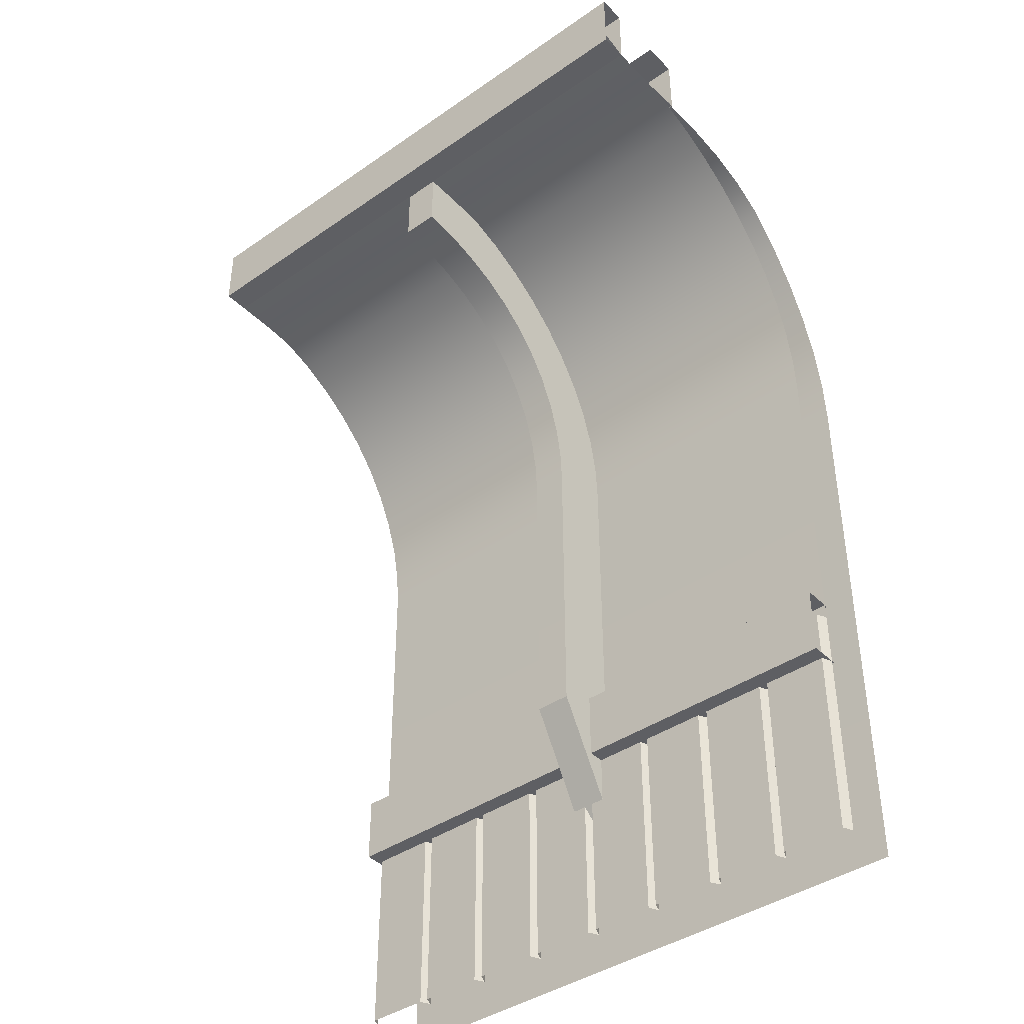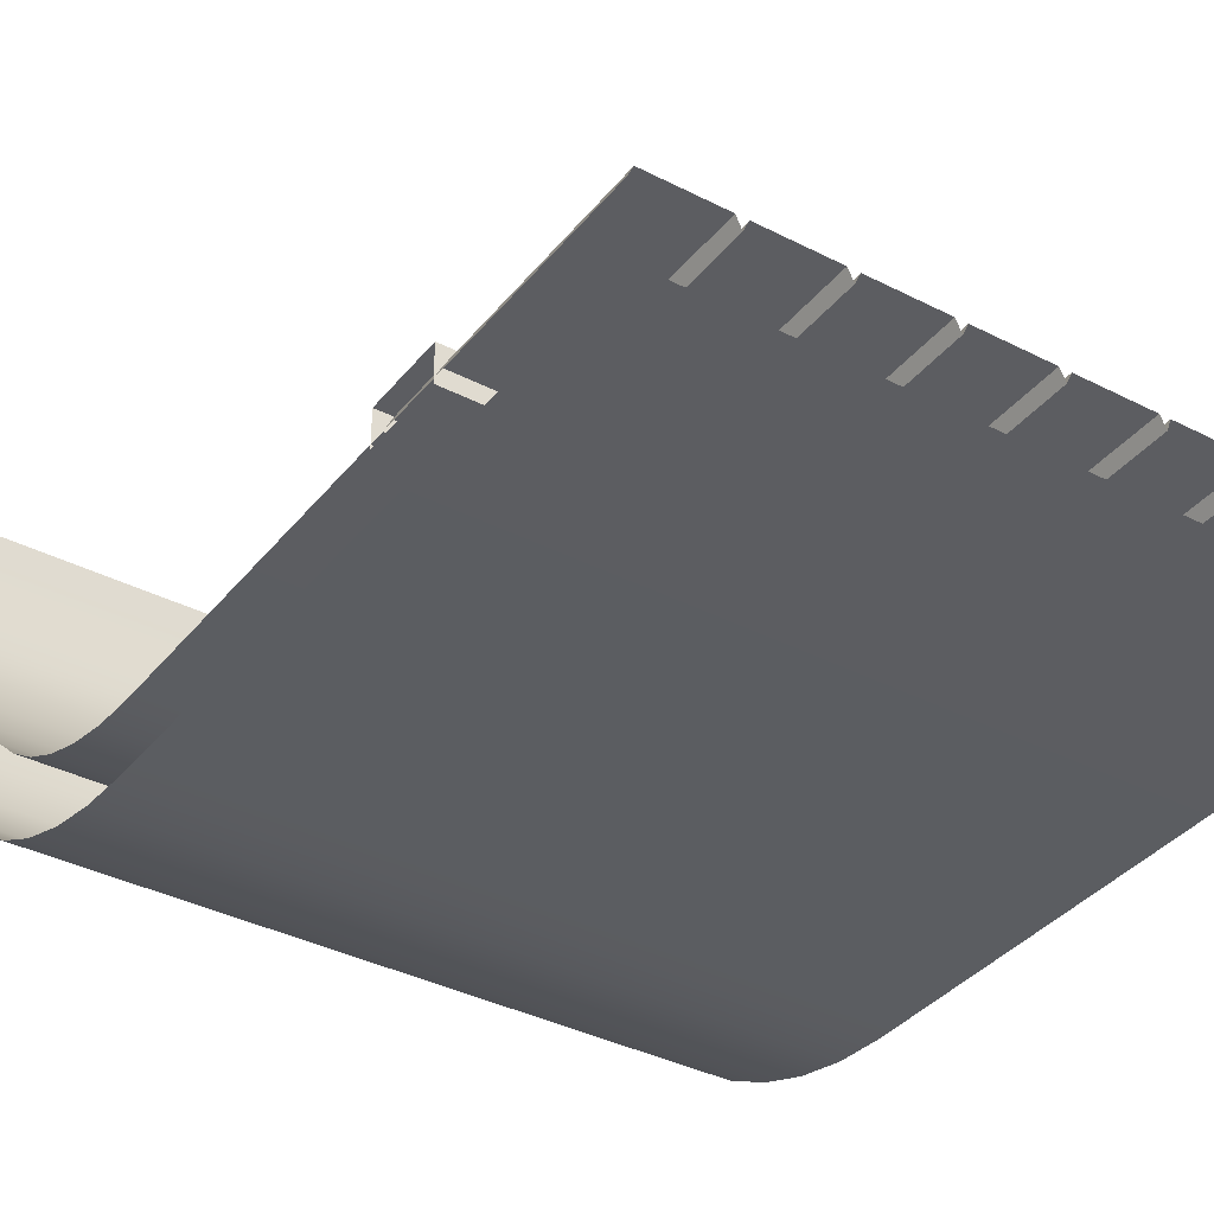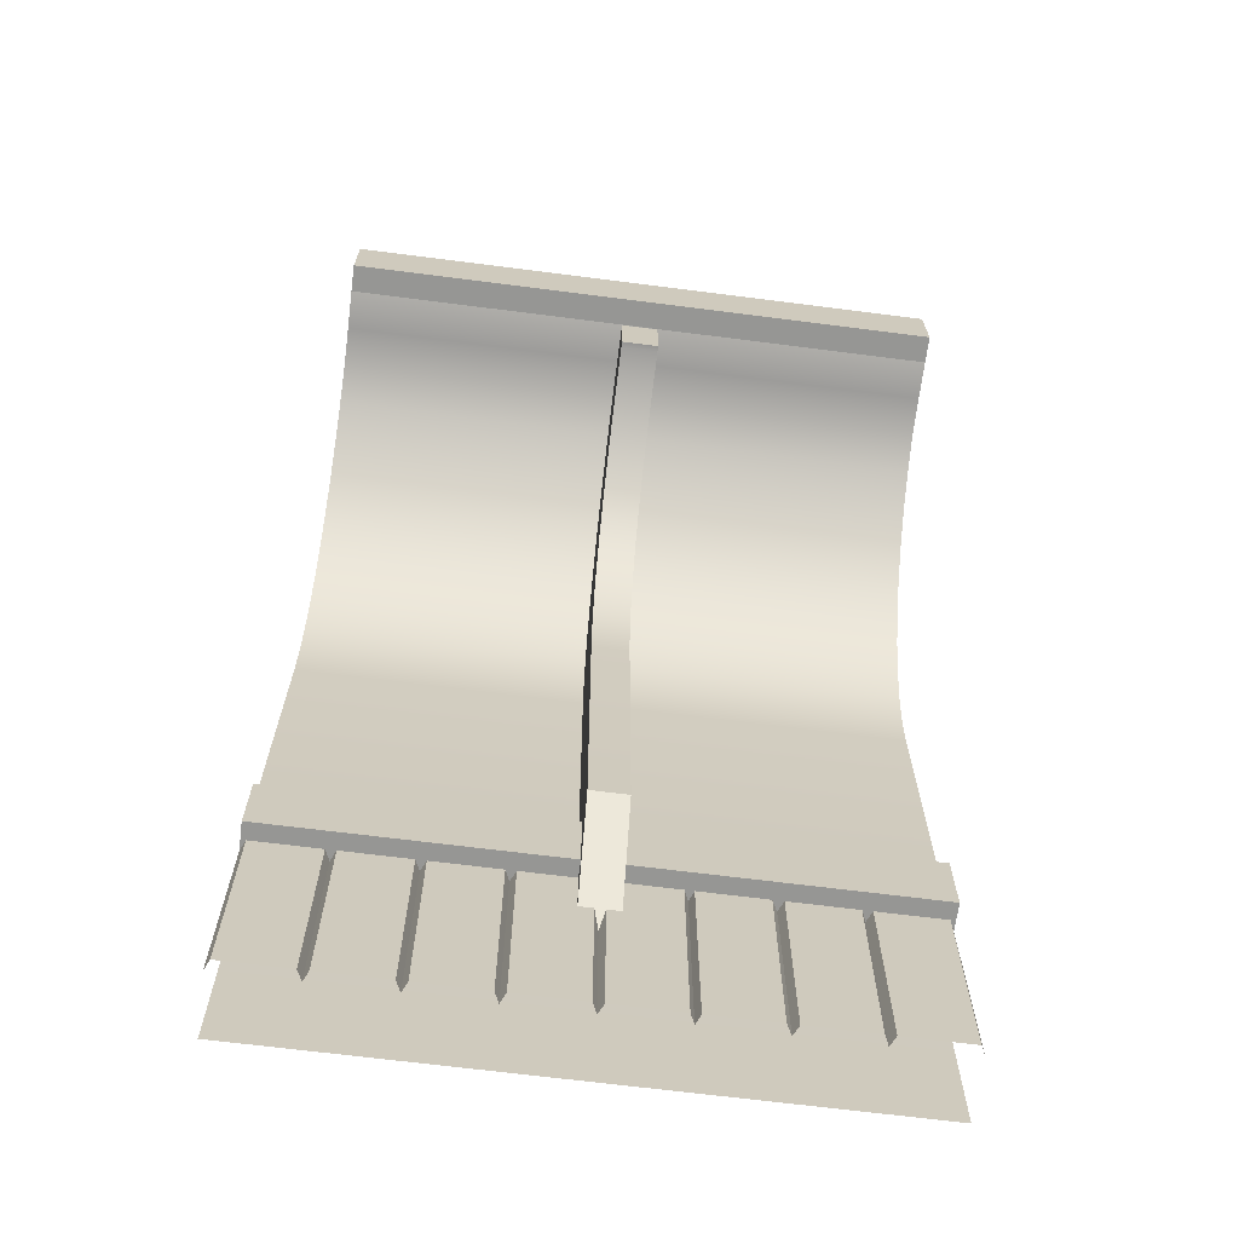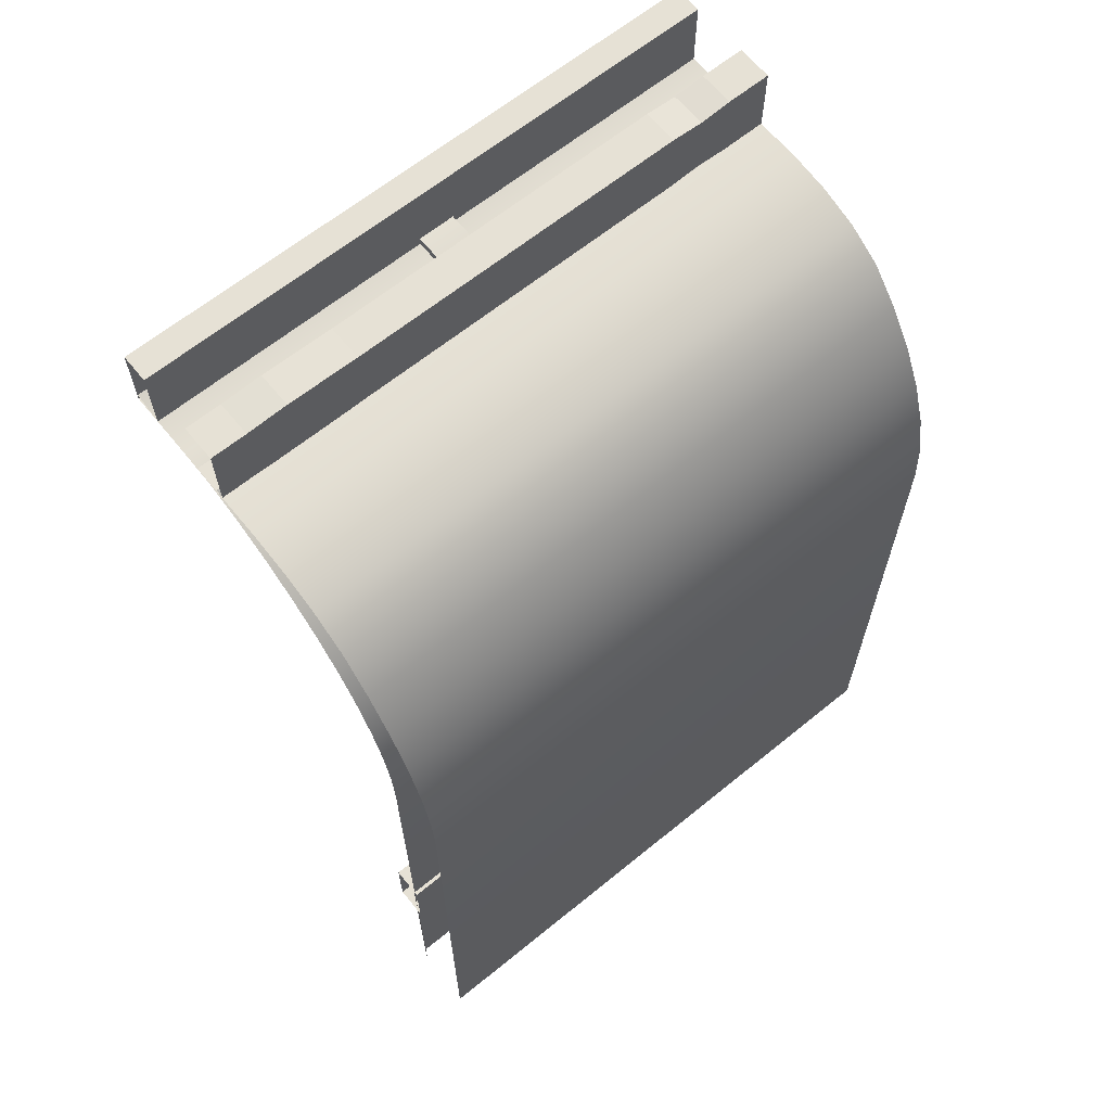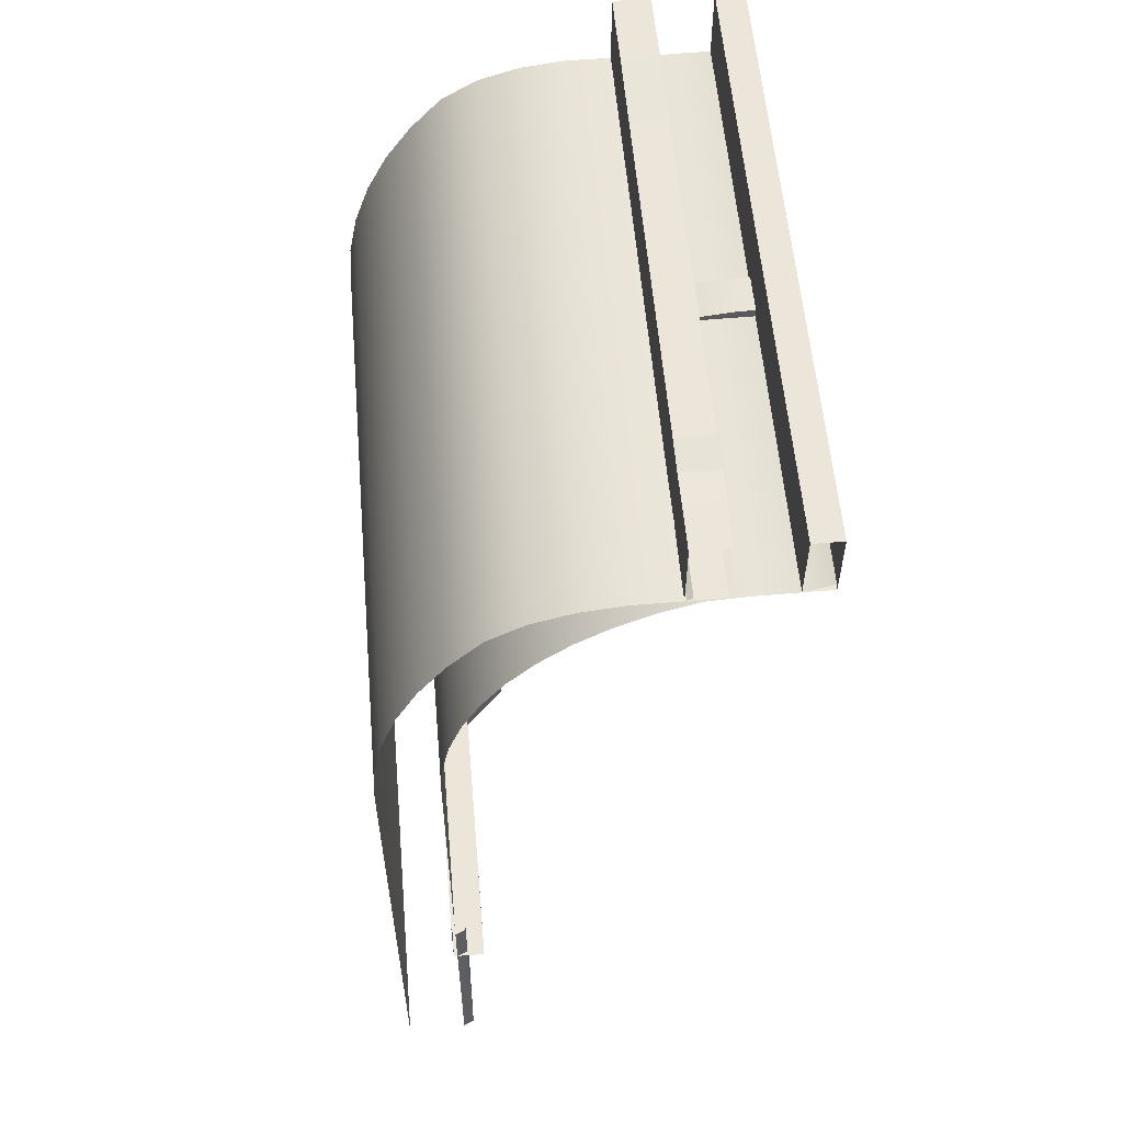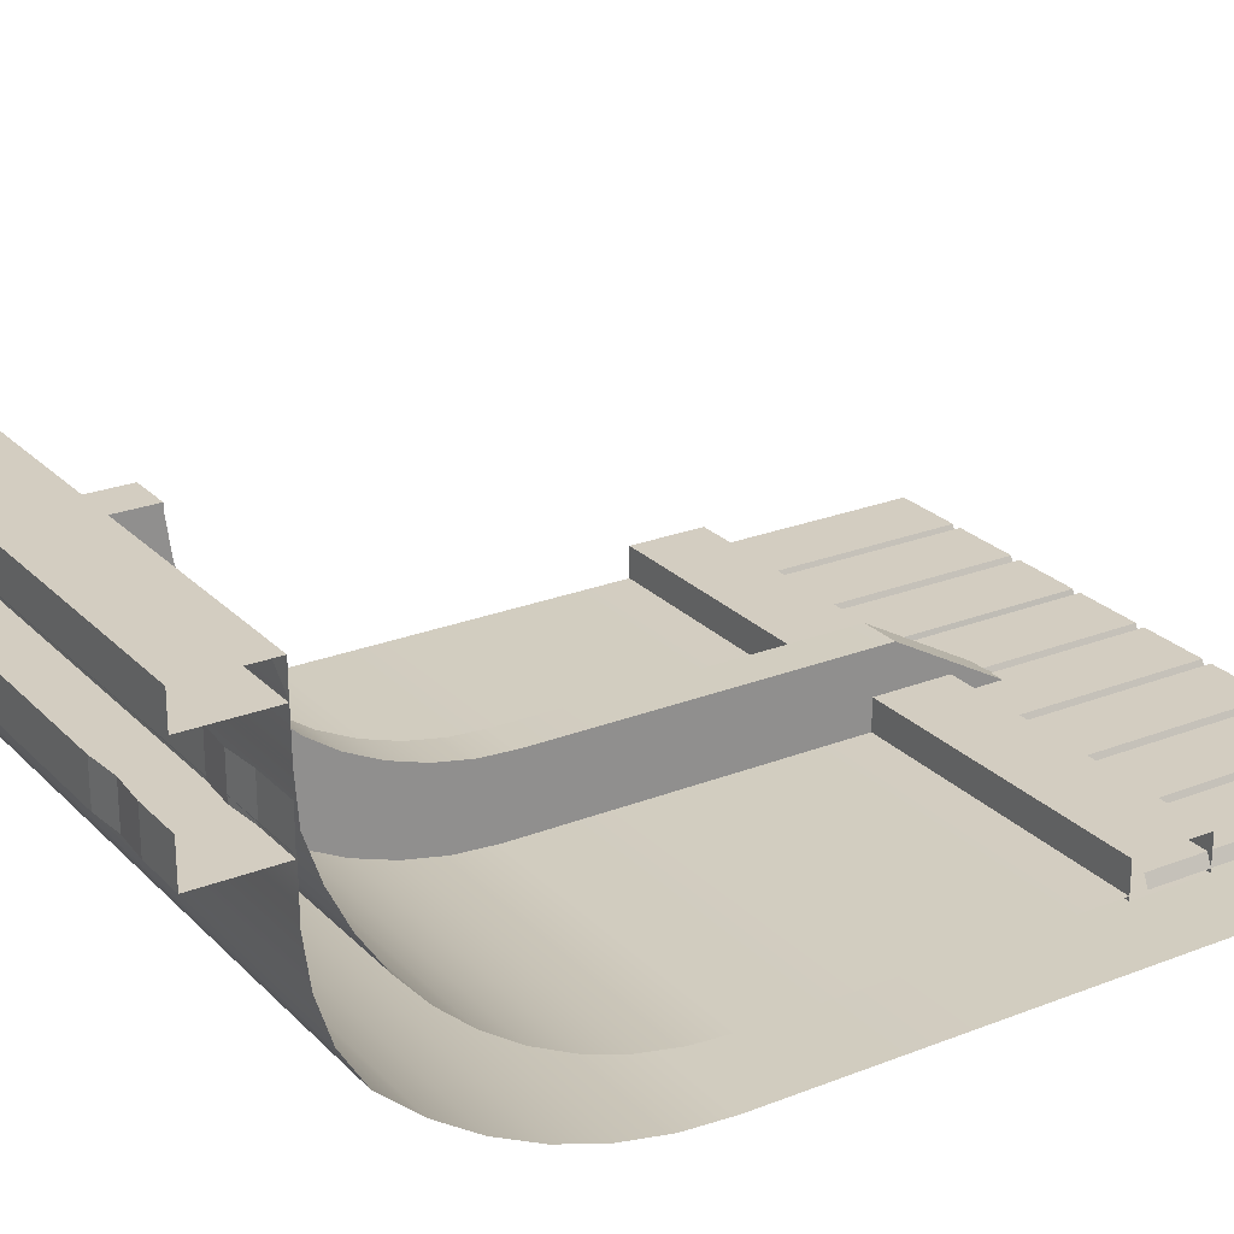
<metadata>
{"format":"obj","ext":"obj","renderer":"f3d","projection":"perspective","resolution":1024,"background":"white","views":[{"elev":-40.9,"azim":40.2,"up":"+Y"},{"elev":-36.8,"azim":-33.7,"up":"+Z"},{"elev":-67.7,"azim":-7.3,"up":"+Y"},{"elev":64.7,"azim":140.7,"up":"+Y"},{"elev":57.2,"azim":-94.9,"up":"+Y"},{"elev":24.8,"azim":-122.6,"up":"+Z"}]}
</metadata>
<code>
o Overhang_WoodBrick_Short
v -1 0 -0.2
v 1 0 -0.2
v -1 1.9 -0.2
v 1 1.9 -0.2
v -1 2.056 -0.1897
v 1 2.056 -0.1897
v -1 2.21 -0.1591
v 1 2.21 -0.1591
v -1 2.359 -0.1087
v 1 2.359 -0.1087
v -1 2.5 -0.03923
v 1 2.5 -0.03923
v -1 2.63 0.04798
v 1 2.63 0.04798
v -1 2.748 0.1515
v 1 2.748 0.1515
v -1 2.82 0.2695
v 1 2.82 0.2695
v -1 2.862 0.4
v 1 2.862 0.4
v -1 2.881 0.5408
v 1 2.881 0.5408
v -1 2.881 0.6894
v 1 2.881 0.6894
v -1 2.895 0.7097
v 1 2.895 0.7097
v -1 0.8361 0
v 1 0.8361 0
v 1 1 0
v -1 1 0
v 1 1.906 0
v -1 1.906 0
v 1 2.037 0.008555
v -1 2.037 0.008555
v 1 2.165 0.03407
v -1 2.165 0.03407
v 1 2.289 0.07612
v -1 2.289 0.07612
v 1 2.406 0.134
v -1 2.406 0.134
v 1 2.515 0.2066
v -1 2.515 0.2066
v 1 2.613 0.2929
v -1 2.613 0.2929
v 1 2.7 0.3912
v -1 2.7 0.3912
v 1 2.772 0.5
v -1 2.772 0.5
v 1 2.83 0.6173
v -1 2.83 0.6173
v 1 2.872 0.7412
v -1 2.872 0.7412
v 1 2.882 0.8695
v -1 2.882 0.8695
v 1 2.883 1
v -1 2.883 1
v 1 2.912 1.089
v -1 2.912 1.089
v -0.06216 0.4133 -0.007063
v -0.06216 0.822 0.2229
v -0.06216 1.85 -0.0106
v -0.06216 1.85 0.2229
v -0.06216 1.997 -0.002258
v -0.06216 1.967 0.2293
v -0.06216 2.142 0.02525
v -0.06216 2.082 0.2508
v -0.06216 2.283 0.07146
v -0.06216 2.193 0.2872
v -0.06216 2.416 0.1356
v -0.06216 2.298 0.3378
v -0.06216 2.539 0.2165
v -0.06216 2.391 0.4018
v -0.06216 2.646 0.3128
v -0.06216 2.472 0.478
v -0.06216 2.736 0.423
v -0.06216 2.54 0.5651
v -0.06216 2.808 0.545
v -0.06216 2.594 0.6618
v -0.06216 2.86 0.6768
v -0.06216 2.635 0.766
v -0.06216 2.893 0.8142
v -0.06216 2.661 0.8712
v -0.06216 2.909 0.9508
v -0.06216 2.676 0.9806
v -0.06216 2.909 1
v -0.06216 2.676 1
v 0.06142 0.4133 -0.007063
v 0.06142 0.822 0.2229
v 0.06142 1.85 -0.0106
v 0.06142 1.85 0.2229
v 0.06142 1.997 -0.002258
v 0.06142 1.967 0.2293
v 0.06142 2.142 0.02525
v 0.06142 2.082 0.2508
v 0.06142 2.283 0.07146
v 0.06142 2.193 0.2872
v 0.06142 2.416 0.1356
v 0.06142 2.298 0.3378
v 0.06142 2.539 0.2165
v 0.06142 2.391 0.4018
v 0.06142 2.646 0.3128
v 0.06142 2.472 0.478
v 0.06142 2.736 0.423
v 0.06142 2.54 0.5651
v 0.06142 2.808 0.545
v 0.06142 2.594 0.6618
v 0.06142 2.86 0.6768
v 0.06142 2.635 0.766
v 0.06142 2.893 0.8142
v 0.06142 2.661 0.8712
v 0.06142 2.909 0.9508
v 0.06142 2.676 0.9806
v 0.06142 2.909 1
v 0.06142 2.676 1
v -1 -0 0
v 1 0 -0
v -0.75 -0 -0
v -0.5 -0 -0
v -0.25 -0 0
v 0 0 -0
v 0.25 0 -0
v 0.5 0 0
v 0.75 0 0
v -0.7659 -0 0.03513
v -0.9841 -0 0.03513
v -0.5159 -0 0.03513
v -0.7341 -0 0.03513
v -0.2659 -0 0.03513
v -0.4841 -0 0.03513
v -0.01593 0 0.03513
v -0.2341 -0 0.03513
v 0.2341 0 0.03513
v 0.01593 0 0.03513
v 0.4814 0 0.03513
v 0.2632 0 0.03513
v 0.7341 0 0.03513
v 0.5159 0 0.03513
v 0.9841 0 0.03513
v 0.7659 0 0.03513
v -1 0.8311 -0
v 1 0.8311 -0
v 0 0.8311 -0
v -0.75 0.8311 -0
v -0.5 0.8311 -0
v -0.25 0.8311 -0
v 0.25 0.8311 -0
v 0.5 0.8311 -0
v 0.75 0.8311 -0
v -0.7659 0.8311 0.03513
v -0.9841 0.8311 0.03513
v -0.5159 0.8311 0.03513
v -0.7341 0.8311 0.03513
v -0.2659 0.8311 0.03513
v -0.4841 0.8311 0.03513
v -0.01593 0.8311 0.03513
v -0.2341 0.8311 0.03513
v 0.2341 0.8311 0.03513
v 0.01593 0.8311 0.03513
v 0.4814 0.8311 0.03513
v 0.2632 0.8311 0.03513
v 0.7341 0.8311 0.03513
v 0.5159 0.8311 0.03513
v 0.9841 0.8311 0.03513
v 0.7659 0.8311 0.03513
v -1 3.117 0.686
v -1 2.883 0.686
v -1 3.117 0.8049
v -1 2.883 0.8049
v 1 3.117 0.686
v 1 2.883 0.686
v 1 3.117 0.8049
v 1 2.883 0.8049
v -0.8513 2.883 0.8049
v -0.6369 2.883 0.8049
v -0.7441 2.892 0.8049
v 0.5045 2.883 0.8049
v 0.8809 2.883 0.8049
v 0.7441 2.88 0.8049
v -0.8513 3.117 0.686
v -0.6369 3.117 0.686
v -0.7441 3.108 0.686
v 0.5045 3.117 0.686
v 0.8809 3.117 0.686
v 0.7441 3.123 0.686
v 0.8809 3.117 0.8049
v 0.5045 3.117 0.8049
v 0.7441 3.123 0.8049
v -0.6369 3.117 0.8049
v -0.8513 3.117 0.8049
v -0.7441 3.108 0.8049
v 0.8809 2.883 0.686
v 0.5045 2.883 0.686
v 0.7441 2.877 0.686
v -0.6369 2.883 0.686
v -0.8513 2.883 0.686
v -0.7441 2.892 0.686
v 1 0.8831 0.09245
v 1 0.6496 0.09245
v 1 0.8831 -0.01252
v 1 0.6496 -0.01252
v -1 0.8831 0.09245
v -1 0.6496 0.09245
v -1 0.8831 -0.01252
v -1 0.6496 -0.01252
v 1 3.117 1.092
v 1 2.883 1.092
v 1 3.117 0.9986
v 1 2.883 0.9986
v -1 3.117 1.092
v -1 2.883 1.092
v -1 3.117 0.9986
v -1 2.883 0.9986
f 4 2 1 3
f 4 3 5 6
f 6 5 7 8
f 8 7 9 10
f 10 9 11 12
f 12 11 13 14
f 14 13 15 16
f 16 15 17 18
f 18 17 19 20
f 20 19 21 22
f 22 21 23 24
f 24 23 25 26
f 59 87 88 60
f 62 61 59 60
f 61 89 87 59
f 61 62 64 63
f 90 92 64 62
f 63 91 89 61
f 63 64 66 65
f 92 94 66 64
f 65 66 68 67
f 67 68 70 69
f 96 98 70 68
f 69 97 95 67
f 69 70 72 71
f 71 72 74 73
f 100 102 74 72
f 73 74 76 75
f 102 104 76 74
f 75 103 101 73
f 75 76 78 77
f 77 78 80 79
f 106 108 80 78
f 79 80 82 81
f 79 107 105 77
f 108 110 82 80
f 81 82 84 83
f 83 84 86 85
f 112 114 86 84
f 85 113 111 83
f 110 112 84 82
f 83 111 109 81
f 81 109 107 79
f 104 106 78 76
f 77 105 103 75
f 73 101 99 71
f 98 100 72 70
f 71 99 97 69
f 94 96 68 66
f 67 95 93 65
f 65 93 91 63
f 60 88 90 62
f 90 88 87 89
f 89 91 92 90
f 91 93 94 92
f 93 95 96 94
f 95 97 98 96
f 97 99 100 98
f 99 101 102 100
f 101 103 104 102
f 103 105 106 104
f 105 107 108 106
f 107 109 110 108
f 109 111 112 110
f 111 113 114 112
f 113 85 86 114
f 185 171 169 183
f 182 192 194 180
f 191 183 169 170
f 172 177 191 170
f 166 165 179 195
f 167 189 179 165
f 173 168 166 195
f 186 182 180 188
f 183 191 193 184
f 184 193 192 182
f 195 179 181 196
f 196 181 180 194
f 185 183 184 187
f 187 184 182 186
f 179 189 190 181
f 181 190 188 180
f 173 195 196 175
f 175 196 194 174
f 191 177 178 193
f 193 178 176 192
f 174 194 192 176
f 199 200 204 203
f 204 200 198 202
f 199 203 201 197
f 198 197 201 202
f 207 208 212 211
f 212 208 206 210
f 207 211 209 205
f 206 205 209 210
f 29 30 27 28
f 31 32 30 29
f 32 31 33 34
f 34 33 35 36
f 36 35 37 38
f 38 37 39 40
f 40 39 41 42
f 42 41 43 44
f 44 43 45 46
f 46 45 47 48
f 48 47 49 50
f 50 49 51 52
f 52 51 53 54
f 54 53 55 56
f 56 55 57 58
f 148 123 139 164
f 140 115 125 150
f 143 117 127 152
f 144 118 129 154
f 145 119 131 156
f 142 120 133 158
f 146 121 135 160
f 147 122 137 162
f 151 126 118 144
f 153 128 119 145
f 155 130 120 142
f 157 132 121 146
f 159 134 122 147
f 161 136 123 148
f 163 138 116 141
f 149 124 117 143
f 138 163 164 139
f 136 161 162 137
f 134 159 160 135
f 132 157 158 133
f 130 155 156 131
f 128 153 154 129
f 126 151 152 127
f 124 149 150 125

</code>
